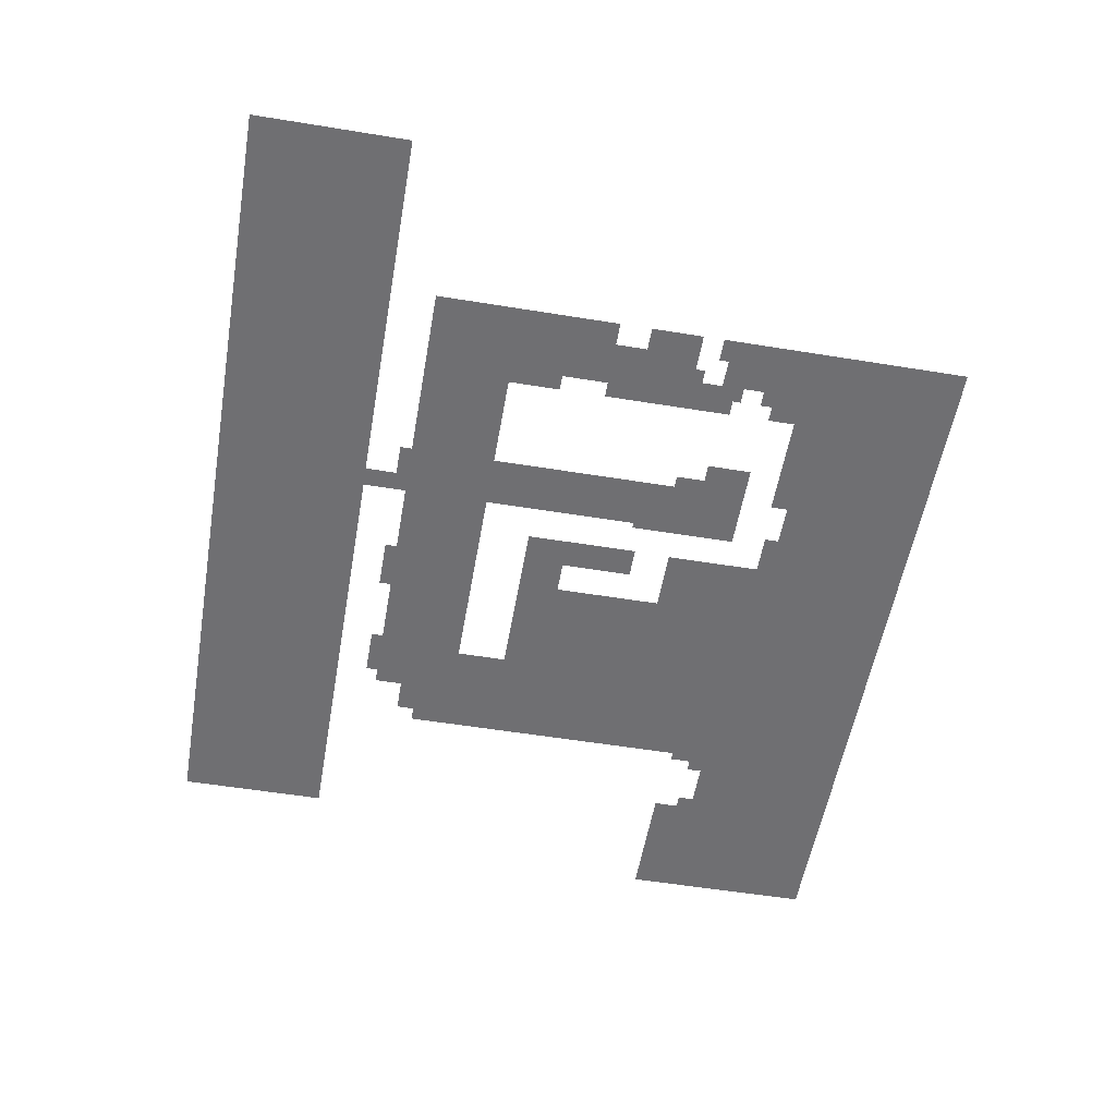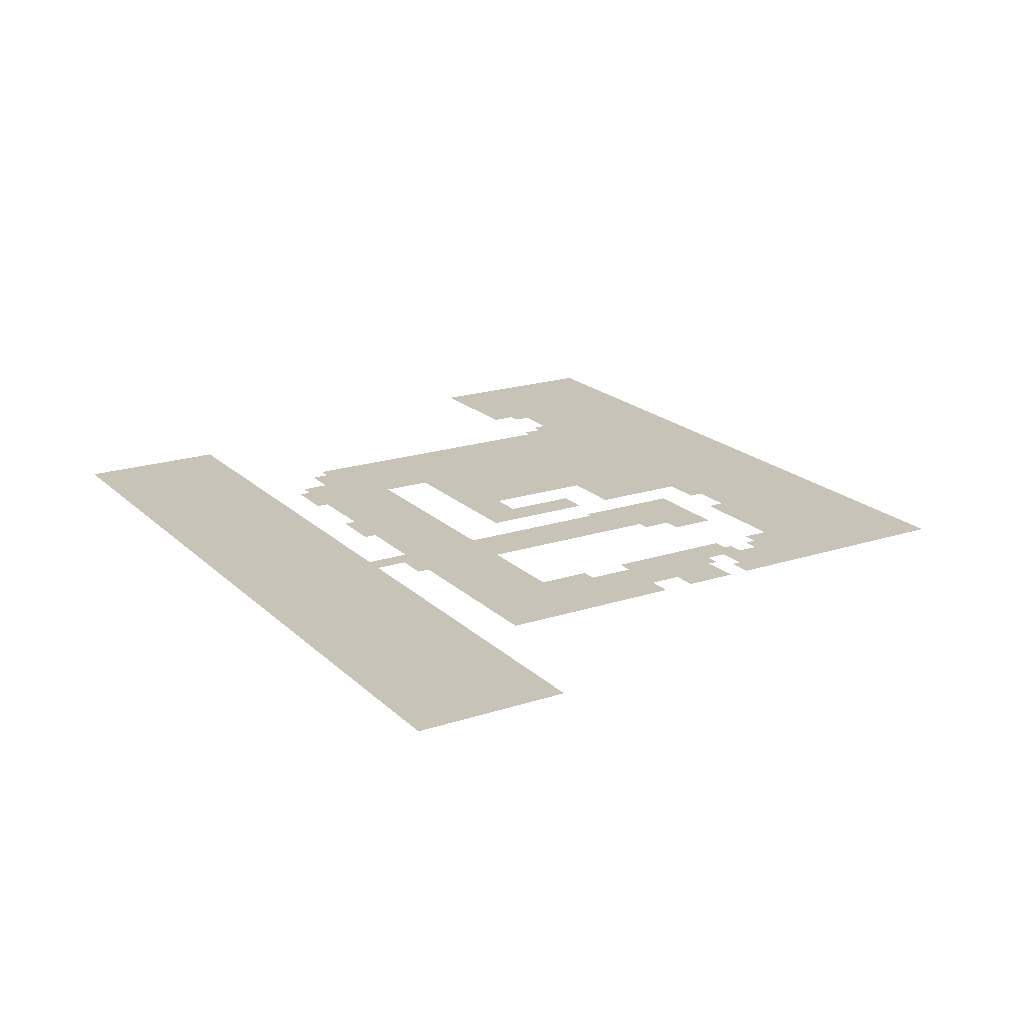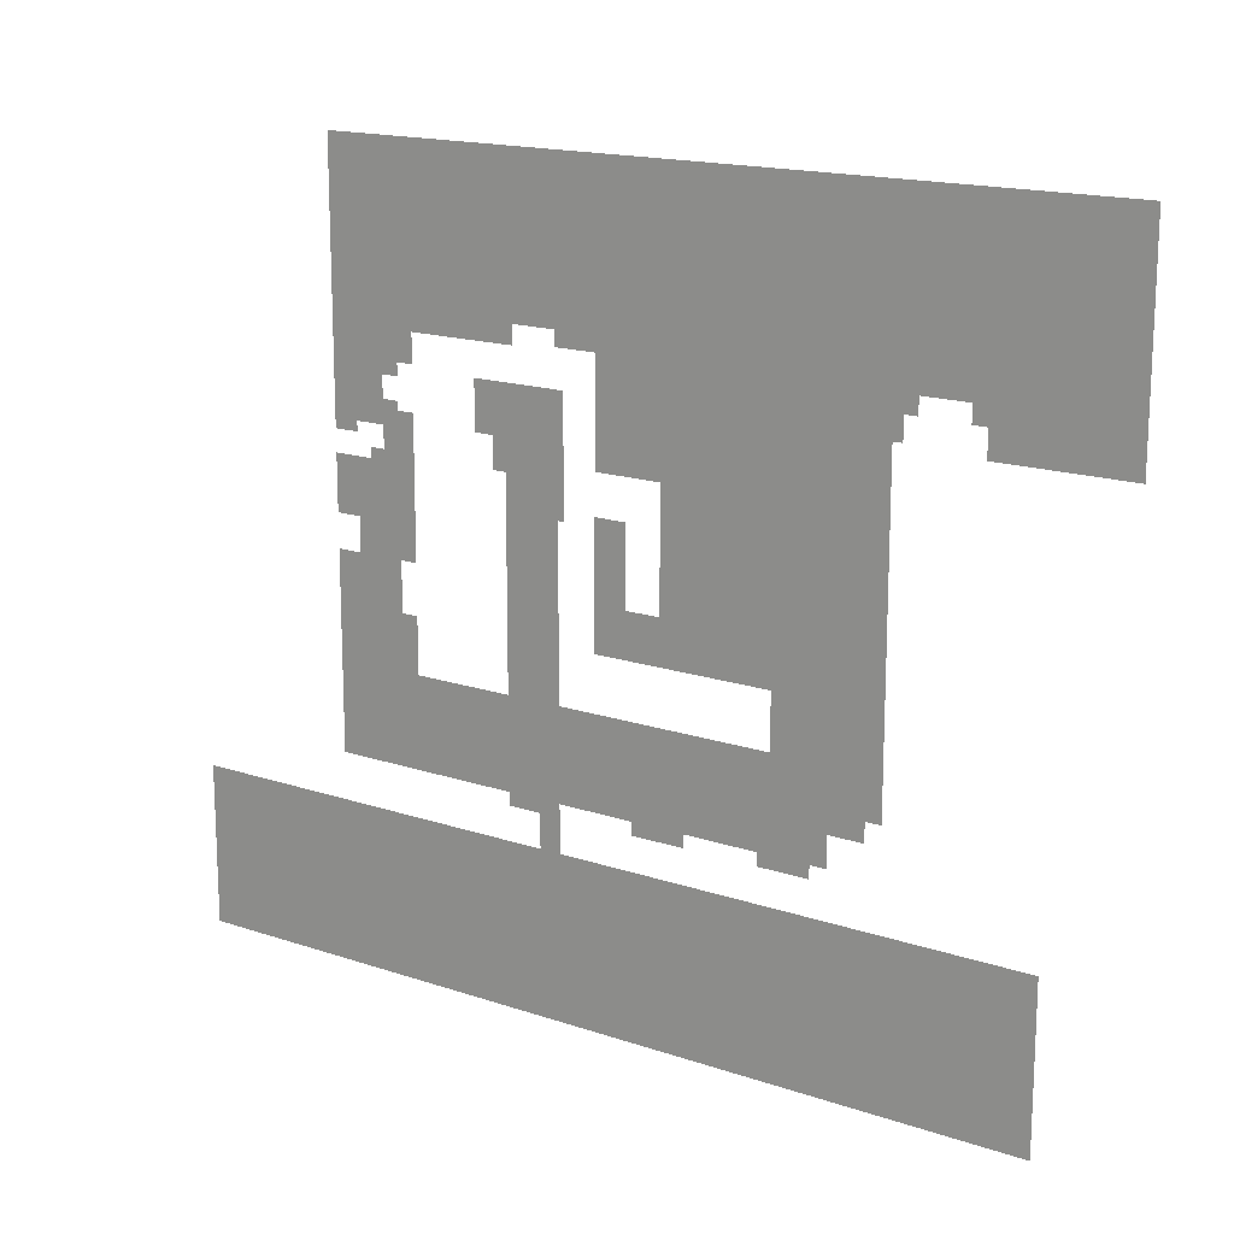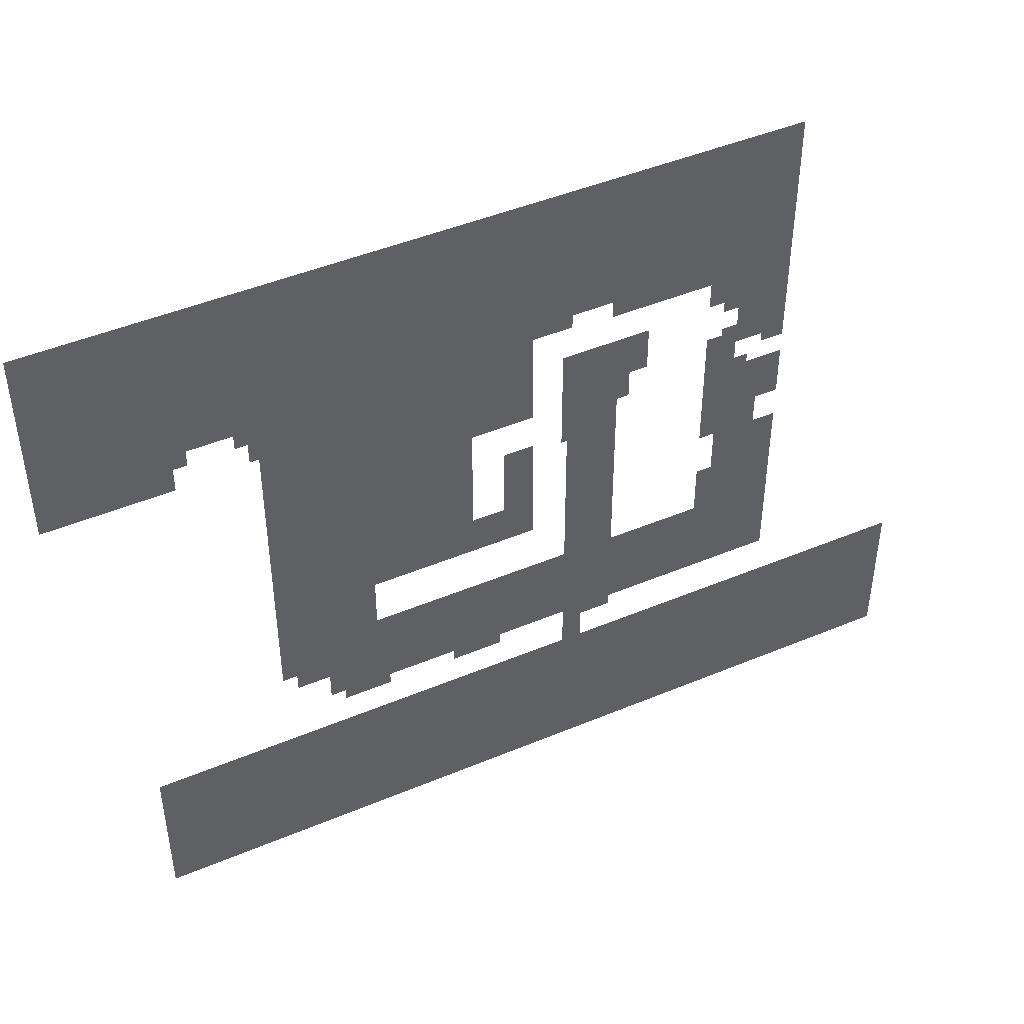
<metadata>
{"format":"obj","ext":"obj","renderer":"f3d","projection":"perspective","resolution":1024,"background":"white","views":[{"elev":-54.7,"azim":-99.8,"up":"+Y"},{"elev":19.7,"azim":-121.2,"up":"+Y"},{"elev":16.3,"azim":34.9,"up":"+Z"},{"elev":45.6,"azim":154.2,"up":"+Z"}]}
</metadata>
<code>
o Plane.001_Plane.004
v -3.001 0.09114 0.6642
v 5.797 0.09114 0.6642
v -3.001 0.09114 -1.479
v 5.797 0.09114 -1.479
v 7.963 0.09114 0.6642
v -3.001 0.09114 -0.3144
v 5.797 0.09114 1.939
v 7.963 0.09114 1.939
v 5.797 0.09114 8.14
v 7.963 0.09114 8.14
v 3.18 0.09114 1.939
v 3.18 0.09114 8.14
v 0.6984 0.09114 0.6642
v 0.6984 0.09114 -1.479
v 0.1919 0.09114 -1.479
v 0.1919 0.09114 0.6642
v 0.6984 0.09114 -2.582
v 0.1919 0.09114 -2.582
v 0.6984 0.09114 -6.403
v 0.1919 0.09114 -6.403
v 11.77 0.09114 -2.582
v 11.77 0.09114 -6.403
v -9.082 0.09114 -2.582
v -9.082 0.09114 -6.403
v 7.963 0.09114 2.982
v 5.797 0.09114 2.982
v 3.18 0.09114 2.982
v 1.585 0.09114 1.939
v 1.585 0.09114 2.982
v 2.362 0.09114 2.982
v 2.362 0.09114 1.939
v 1.585 0.09114 4.807
v 2.362 0.09114 4.807
v 5.797 0.09114 5.733
v 3.18 0.09114 5.733
v 7.963 0.09114 5.733
v 1.616 0.09114 8.14
v 1.616 0.09114 5.733
v 2.502 0.09114 0.6642
v 2.502 0.09114 -1.479
v 3.771 0.09114 0.6642
v 3.771 0.09114 -1.479
v 5.537 0.09114 0.6642
v 5.537 0.09114 -1.479
v 6.744 0.09114 -1.479
v 6.744 0.09114 0.6642
v 6.744 0.09114 1.939
v 6.744 0.09114 8.14
v 6.744 0.09114 2.982
v 6.744 0.09114 5.733
v -0.6126 0.09114 -1.479
v -0.6126 0.09114 0.6642
v 5.797 0.09114 -1.781
v 0.6984 0.09114 -1.781
v 0.1919 0.09114 -1.781
v 2.502 0.09114 -1.781
v 3.771 0.09114 -1.781
v 5.537 0.09114 -1.781
v 6.744 0.09114 -1.781
v -0.6126 0.09114 -1.781
v -0.1341 0.09114 -1.479
v -0.1341 0.09114 0.6642
v -0.1341 0.09114 -1.781
v 0.6984 0.09114 7.286
v 0.1919 0.09114 7.286
v -0.1341 0.09114 7.286
v 0.1919 0.09114 4.592
v -0.1341 0.09114 4.592
v 0.6984 0.09114 4.592
v 0.1919 0.09114 5.427
v -0.1341 0.09114 5.427
v -0.6126 0.09114 4.592
v -0.6126 0.09114 7.286
v 0.6984 0.09114 5.427
v -0.6126 0.09114 5.427
v -0.9268 0.09114 7.286
v -0.9268 0.09114 5.427
v -0.1341 0.09114 6.157
v 0.1919 0.09114 6.157
v 0.6984 0.09114 6.157
v -0.6126 0.09114 6.157
v -0.9268 0.09114 6.157
v -1.391 0.09114 7.286
v -1.391 0.09114 6.157
v 0.8429 0.09114 7.286
v 0.8429 0.09114 4.592
v 0.8429 0.09114 5.427
v 0.8429 0.09114 6.157
v 7.127 0.09114 0.6642
v 7.127 0.09114 1.939
v 7.127 0.09114 8.14
v 7.127 0.09114 2.982
v 7.127 0.09114 5.733
v 7.127 0.09114 -1.479
v -3.001 0.09114 -0.766
v 5.797 0.09114 -0.766
v 7.963 0.09114 -0.766
v 0.6984 0.09114 -0.766
v 0.1919 0.09114 -0.766
v 2.502 0.09114 -0.766
v 3.771 0.09114 -0.766
v 5.537 0.09114 -0.766
v 6.744 0.09114 -0.766
v -0.6126 0.09114 -0.766
v -0.1341 0.09114 -0.766
v 7.127 0.09114 -0.766
v 5.797 0.09114 -0.3144
v 7.963 0.09114 -0.3144
v 0.6984 0.09114 -0.3144
v 0.1919 0.09114 -0.3144
v 2.502 0.09114 -0.3144
v 3.771 0.09114 -0.3144
v 5.537 0.09114 -0.3144
v 6.744 0.09114 -0.3144
v -0.6126 0.09114 -0.3144
v -0.1341 0.09114 -0.3144
v 7.127 0.09114 -0.3144
v 8.333 0.09114 0.6642
v 8.333 0.09114 1.939
v 8.333 0.09114 8.14
v 8.333 0.09114 2.982
v 8.333 0.09114 5.733
v 8.333 0.09114 -0.3144
v 5.797 0.09114 7.217
v 3.18 0.09114 7.217
v 7.963 0.09114 7.217
v 1.616 0.09114 7.217
v 6.744 0.09114 7.217
v 7.127 0.09114 7.217
v 8.333 0.09114 7.217
v 8.557 0.09114 8.14
v 8.557 0.09114 7.217
v 5.797 0.09114 12.04
v 7.963 0.09114 12.04
v 3.18 0.09114 12.04
v 1.616 0.09114 12.04
v 6.744 0.09114 12.04
v 7.127 0.09114 12.04
v 8.333 0.09114 12.04
v 8.557 0.09114 12.04
v 10.29 0.09114 8.14
v 10.29 0.09114 12.04
v 13.38 0.09114 8.14
v 13.38 0.09114 12.04
v 9.955 0.09114 8.14
v 9.955 0.09114 12.04
v 10.29 0.09114 7.731
v 13.38 0.09114 7.731
v 9.955 0.09114 7.731
v 10.29 0.09114 7.111
v 13.38 0.09114 7.111
v 5.797 0.09114 7.753
v 3.18 0.09114 7.753
v 7.963 0.09114 7.753
v 1.616 0.09114 7.753
v 6.744 0.09114 7.753
v 7.127 0.09114 7.753
v 8.333 0.09114 7.753
v 8.557 0.09114 7.753
v 8.86 0.09114 8.14
v 8.86 0.09114 7.753
v 8.86 0.09114 12.04
v 0.6235 0.09114 8.14
v 0.6235 0.09114 12.04
v 8.557 0.09114 8.495
v 8.333 0.09114 8.495
v 7.963 0.09114 8.495
v 7.127 0.09114 8.495
v 6.744 0.09114 8.495
v 5.797 0.09114 8.495
v 3.18 0.09114 8.495
v 1.616 0.09114 8.495
v 10.29 0.09114 8.495
v 13.38 0.09114 8.495
v 9.955 0.09114 8.495
v 8.86 0.09114 8.495
v 0.6235 0.09114 8.495
v -0.4092 0.09114 12.04
v -0.4092 0.09114 8.495
v -5.116 0.09114 12.04
v -5.116 0.09114 8.495
v -0.4092 0.09114 8.06
v -5.116 0.09114 8.06
v -3.001 0.09114 12.04
v -3.001 0.09114 8.495
v -3.001 0.09114 8.06
v -3.402 0.09114 8.495
v -3.402 0.09114 8.06
v -3.402 0.09114 12.04
v -3.805 0.09114 8.495
v -3.805 0.09114 8.06
v -3.805 0.09114 12.04
v -4.52 0.09114 8.495
v -4.52 0.09114 8.06
v -4.52 0.09114 12.04
v -5.116 0.09114 7.383
v -3.001 0.09114 7.383
v -3.402 0.09114 7.383
v -3.805 0.09114 7.383
v -4.52 0.09114 7.383
v -5.116 0.09114 7.086
v -3.402 0.09114 7.086
v -3.805 0.09114 7.086
v -4.52 0.09114 7.086
v -5.116 0.09114 7.086
v -3.805 0.09114 7.086
v -4.52 0.09114 7.086
v -5.116 0.09114 6.565
v -3.805 0.09114 6.565
v -4.52 0.09114 6.565
v -5.116 0.09114 6.565
v -3.402 0.09114 6.565
v -3.805 0.09114 6.565
v -4.52 0.09114 6.565
v -5.116 0.09114 6.362
v -3.402 0.09114 6.362
v -3.805 0.09114 6.362
v -4.52 0.09114 6.362
v -5.116 0.09114 6.362
v -3.001 0.09114 6.362
v -3.402 0.09114 6.362
v -3.805 0.09114 6.362
v -4.52 0.09114 6.362
v -5.116 0.09114 6.01
v -3.001 0.09114 6.01
v -3.402 0.09114 6.01
v -3.805 0.09114 6.01
v -4.52 0.09114 6.01
v -5.116 0.09114 6.01
v -3.001 0.09114 6.01
v -3.402 0.09114 6.01
v -3.805 0.09114 6.01
v -4.52 0.09114 6.01
v -5.116 0.09114 5.774
v -3.001 0.09114 5.774
v -3.402 0.09114 5.774
v -3.805 0.09114 5.774
v -4.52 0.09114 5.774
v -3.001 0.09114 5.659
v -3.402 0.09114 5.659
v -3.805 0.09114 5.659
v -3.001 0.09114 5.49
v -3.402 0.09114 5.49
v -3.805 0.09114 5.49
v -5.116 0.09114 5.246
v -3.001 0.09114 5.246
v -3.402 0.09114 5.246
v -3.805 0.09114 5.246
v -4.52 0.09114 5.246
v -5.116 0.09114 5.145
v -3.001 0.09114 5.145
v -3.402 0.09114 5.145
v -3.805 0.09114 5.145
v -4.52 0.09114 5.145
v -5.116 0.09114 3.934
v -3.001 0.09114 3.934
v -3.402 0.09114 3.934
v -3.805 0.09114 3.934
v -4.52 0.09114 3.934
v -5.116 0.09114 3.934
v -3.001 0.09114 3.934
v -3.402 0.09114 3.934
v -3.805 0.09114 3.934
v -4.52 0.09114 3.934
v -5.116 0.09114 3.758
v -3.001 0.09114 3.758
v -3.402 0.09114 3.758
v -3.805 0.09114 3.758
v -4.52 0.09114 3.758
v -5.116 0.09114 3.136
v -3.001 0.09114 3.136
v -3.402 0.09114 3.136
v -3.805 0.09114 3.136
v -4.52 0.09114 3.136
v -5.116 0.09114 0.6642
v -4.52 0.09114 -0.3144
v -3.402 0.09114 0.6642
v -3.805 0.09114 0.6642
v -4.52 0.09114 0.6642
v -5.116 0.09114 -1.479
v -3.402 0.09114 -1.479
v -3.805 0.09114 -1.479
v -4.52 0.09114 -1.479
v -3.402 0.09114 -0.3144
v -3.805 0.09114 -0.3144
v -5.116 0.09114 -0.3144
v -3.805 0.09114 -0.766
v -3.402 0.09114 -0.766
v -4.52 0.09114 -0.766
v -5.116 0.09114 -0.766
v -4.52 0.09114 1.974
v -3.805 0.09114 1.974
v -3.402 0.09114 1.974
v -5.116 0.09114 1.974
v -3.001 0.09114 1.974
v -4.162 0.09114 6.01
v -4.162 0.09114 0.6642
v -4.162 0.09114 8.495
v -4.162 0.09114 7.086
v -4.162 0.09114 6.362
v -4.162 0.09114 3.934
v -4.162 0.09114 3.136
v -4.162 0.09114 8.06
v -4.162 0.09114 7.086
v -4.162 0.09114 6.362
v -4.162 0.09114 5.145
v -4.162 0.09114 12.04
v -4.162 0.09114 3.758
v -4.162 0.09114 -1.479
v -4.162 0.09114 1.974
v -4.162 0.09114 7.383
v -4.162 0.09114 6.565
v -4.162 0.09114 5.246
v -4.162 0.09114 -0.3144
v -4.162 0.09114 -0.766
v -4.162 0.09114 6.565
v -4.162 0.09114 3.934
v -4.162 0.09114 5.49
f 102 96 4
f 89 5 108
f 2 7 47
f 152 9 48
f 7 11 27
f 98 14 15
f 99 15 61
f 17 19 20
f 17 21 22
f 20 24 23
f 7 26 49
f 26 27 35
f 31 28 29
f 11 31 30
f 29 32 33
f 26 34 50
f 34 35 125
f 35 38 127
f 100 40 14
f 101 42 40
f 102 44 42
f 2 46 114
f 46 47 90
f 156 48 91
f 47 49 92
f 49 50 93
f 104 51 3
f 15 55 63
f 42 57 56
f 14 54 55
f 4 53 58
f 45 59 53
f 18 55 54
f 105 61 51
f 61 63 60
f 78 66 65
f 79 65 64
f 62 68 67
f 16 67 69
f 68 71 70
f 68 72 75
f 52 72 68
f 67 70 74
f 78 71 75
f 81 75 77
f 71 78 79
f 70 79 80
f 78 81 73
f 73 81 82
f 76 82 84
f 80 88 87
f 74 87 86
f 64 85 88
f 46 89 117
f 89 90 8
f 157 91 10
f 90 92 25
f 92 93 36
f 107 96 102
f 117 108 97
f 109 98 99
f 110 99 105
f 111 100 98
f 112 101 100
f 113 102 101
f 96 103 45
f 115 104 95
f 116 105 104
f 103 106 94
f 107 114 103
f 114 117 106
f 2 107 113
f 13 109 110
f 16 110 116
f 39 111 109
f 41 112 111
f 43 113 112
f 1 52 115
f 62 116 115
f 5 118 123
f 36 122 121
f 10 120 158
f 25 121 119
f 8 119 118
f 34 124 128
f 124 125 153
f 125 127 155
f 50 128 129
f 93 129 126
f 126 130 122
f 120 131 159
f 166 139 140
f 167 134 139
f 169 137 138
f 170 133 137
f 172 136 135
f 171 135 133
f 168 138 134
f 146 142 173
f 142 144 174
f 140 162 176
f 141 147 149
f 143 148 147
f 148 151 150
f 124 152 156
f 128 156 157
f 129 157 154
f 154 158 130
f 152 153 12
f 153 155 37
f 158 159 132
f 162 146 175
f 131 160 161
f 172 37 163
f 120 166 165
f 10 167 166
f 48 169 168
f 9 170 169
f 37 172 171
f 12 171 170
f 91 168 167
f 175 173 141
f 173 174 143
f 165 176 160
f 176 175 145
f 136 172 177
f 177 179 178
f 193 181 180
f 179 182 186
f 179 185 184
f 185 186 188
f 185 187 189
f 187 188 191
f 187 190 192
f 193 298 303
f 298 193 195
f 193 194 183
f 303 311 200
f 188 198 199
f 186 197 198
f 194 200 196
f 311 304 204
f 198 202 203
f 200 204 201
f 207 299 316
f 210 208 205
f 312 305 218
f 212 216 217
f 218 215 211
f 300 296 228
f 221 226 227
f 220 225 226
f 228 224 219
f 231 236 237
f 230 235 236
f 238 234 229
f 236 240 241
f 235 239 240
f 240 243 244
f 239 242 243
f 243 247 248
f 242 246 247
f 249 313 306
f 247 252 253
f 246 251 252
f 254 250 245
f 306 301 259
f 252 257 258
f 251 256 257
f 259 255 250
f 317 308 269
f 262 267 268
f 261 266 267
f 269 308 302
f 267 272 273
f 266 271 272
f 310 297 279
f 293 277 278
f 277 284 285
f 279 275 294
f 289 315 309
f 288 281 282
f 279 297 314
f 283 280 290
f 295 1 277
f 284 288 287
f 276 286 275
f 314 315 289
f 1 6 284
f 276 289 290
f 95 3 281
f 6 95 288
f 302 310 291
f 272 293 292
f 291 294 270
f 285 287 315
f 244 248 313
f 298 190 191
f 313 248 253
f 253 258 301
f 263 268 308
f 292 278 297
f 315 287 282
f 297 278 285
f 273 292 310
f 190 298 307
f 191 199 311
f 199 203 304
f 299 206 209
f 308 268 273
f 213 217 305
f 222 227 296
f 44 102 4
f 117 89 108
f 46 2 47
f 156 152 48
f 26 7 27
f 99 98 15
f 105 99 61
f 18 17 20
f 19 17 22
f 18 20 23
f 47 7 49
f 34 26 35
f 30 31 29
f 27 11 30
f 30 29 33
f 49 26 50
f 124 34 125
f 125 35 127
f 98 100 14
f 100 101 40
f 101 102 42
f 107 2 114
f 89 46 90
f 157 156 91
f 90 47 92
f 92 49 93
f 95 104 3
f 61 15 63
f 40 42 56
f 15 14 55
f 44 4 58
f 4 45 53
f 17 18 54
f 104 105 51
f 51 61 60
f 79 78 65
f 80 79 64
f 16 62 67
f 13 16 69
f 67 68 70
f 71 68 75
f 62 52 68
f 69 67 74
f 81 78 75
f 82 81 77
f 70 71 79
f 74 70 80
f 66 78 73
f 76 73 82
f 83 76 84
f 74 80 87
f 69 74 86
f 80 64 88
f 114 46 117
f 5 89 8
f 154 157 10
f 8 90 25
f 25 92 36
f 113 107 102
f 106 117 97
f 110 109 99
f 116 110 105
f 109 111 98
f 111 112 100
f 112 113 101
f 4 96 45
f 6 115 95
f 115 116 104
f 45 103 94
f 96 107 103
f 103 114 106
f 43 2 113
f 16 13 110
f 62 16 116
f 13 39 109
f 39 41 111
f 41 43 112
f 6 1 115
f 52 62 115
f 108 5 123
f 25 36 121
f 154 10 158
f 8 25 119
f 5 8 118
f 50 34 128
f 152 124 153
f 153 125 155
f 93 50 129
f 36 93 126
f 36 126 122
f 158 120 159
f 165 166 140
f 166 167 139
f 168 169 138
f 169 170 137
f 171 172 135
f 170 171 133
f 167 168 134
f 175 146 173
f 173 142 174
f 165 140 176
f 145 141 149
f 141 143 147
f 147 148 150
f 128 124 156
f 129 128 157
f 126 129 154
f 126 154 130
f 9 152 12
f 12 153 37
f 130 158 132
f 176 162 175
f 159 131 161
f 177 172 163
f 131 120 165
f 120 10 166
f 91 48 168
f 48 9 169
f 12 37 171
f 9 12 170
f 10 91 167
f 145 175 141
f 141 173 143
f 131 165 160
f 160 176 145
f 164 136 177
f 164 177 178
f 195 193 180
f 185 179 186
f 178 179 184
f 187 185 188
f 184 185 189
f 190 187 191
f 189 187 192
f 194 193 303
f 307 298 195
f 181 193 183
f 194 303 200
f 191 188 199
f 188 186 198
f 183 194 196
f 200 311 204
f 199 198 203
f 196 200 201
f 210 207 316
f 207 210 205
f 214 312 218
f 213 212 217
f 214 218 211
f 223 300 228
f 222 221 227
f 221 220 226
f 223 228 219
f 232 231 237
f 231 230 236
f 233 238 229
f 237 236 241
f 236 235 240
f 241 240 244
f 240 239 243
f 244 243 248
f 243 242 247
f 254 249 306
f 248 247 253
f 247 246 252
f 249 254 245
f 254 306 259
f 253 252 258
f 252 251 257
f 254 259 250
f 264 317 269
f 263 262 268
f 262 261 267
f 274 269 302
f 268 267 273
f 267 266 272
f 291 310 279
f 292 293 278
f 278 277 285
f 291 279 294
f 283 289 309
f 287 288 282
f 276 279 314
f 289 283 290
f 293 295 277
f 285 284 287
f 279 276 275
f 276 314 289
f 277 1 284
f 286 276 290
f 288 95 281
f 284 6 288
f 274 302 291
f 273 272 292
f 274 291 270
f 314 285 315
f 318 244 313
f 303 298 191
f 306 313 253
f 306 253 301
f 317 263 308
f 310 292 297
f 309 315 282
f 314 297 285
f 302 273 310
f 192 190 307
f 303 191 311
f 311 199 304
f 316 299 209
f 302 308 273
f 312 213 305
f 300 222 296

</code>
